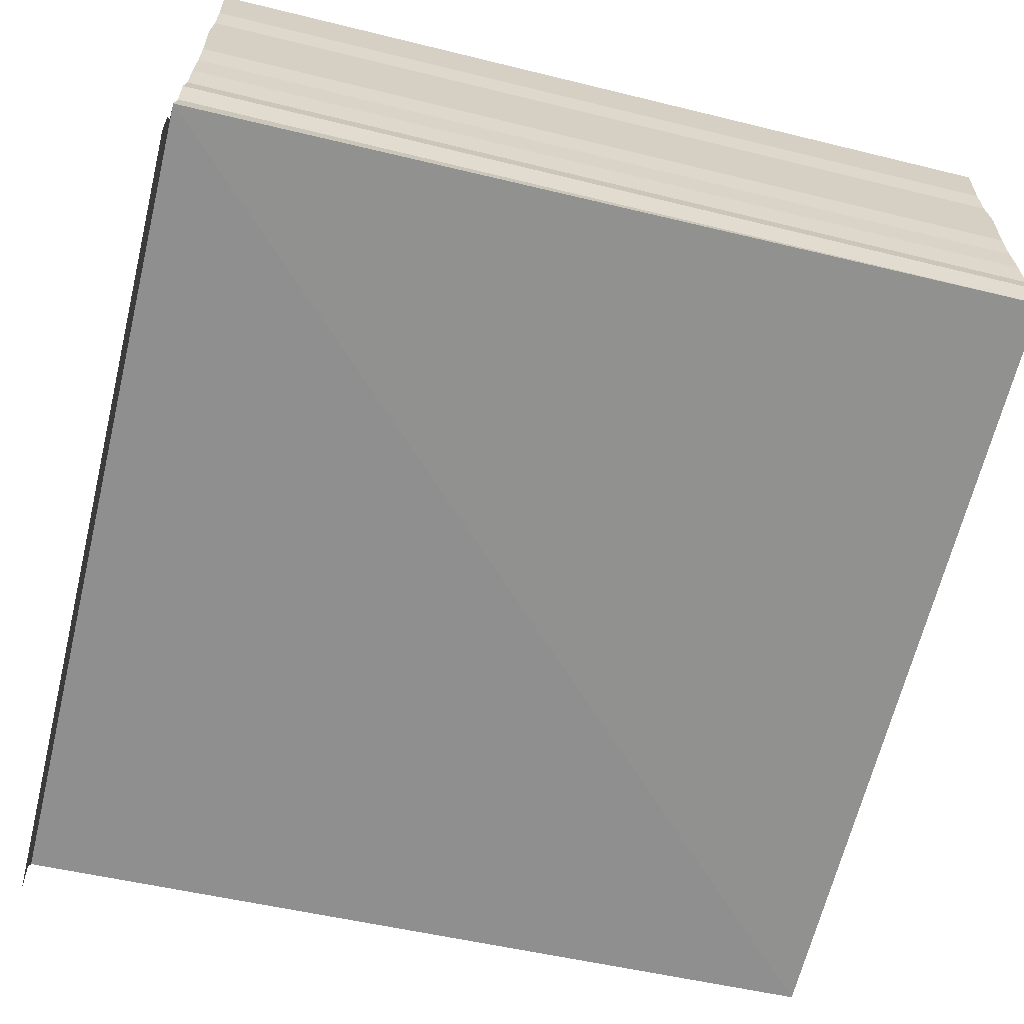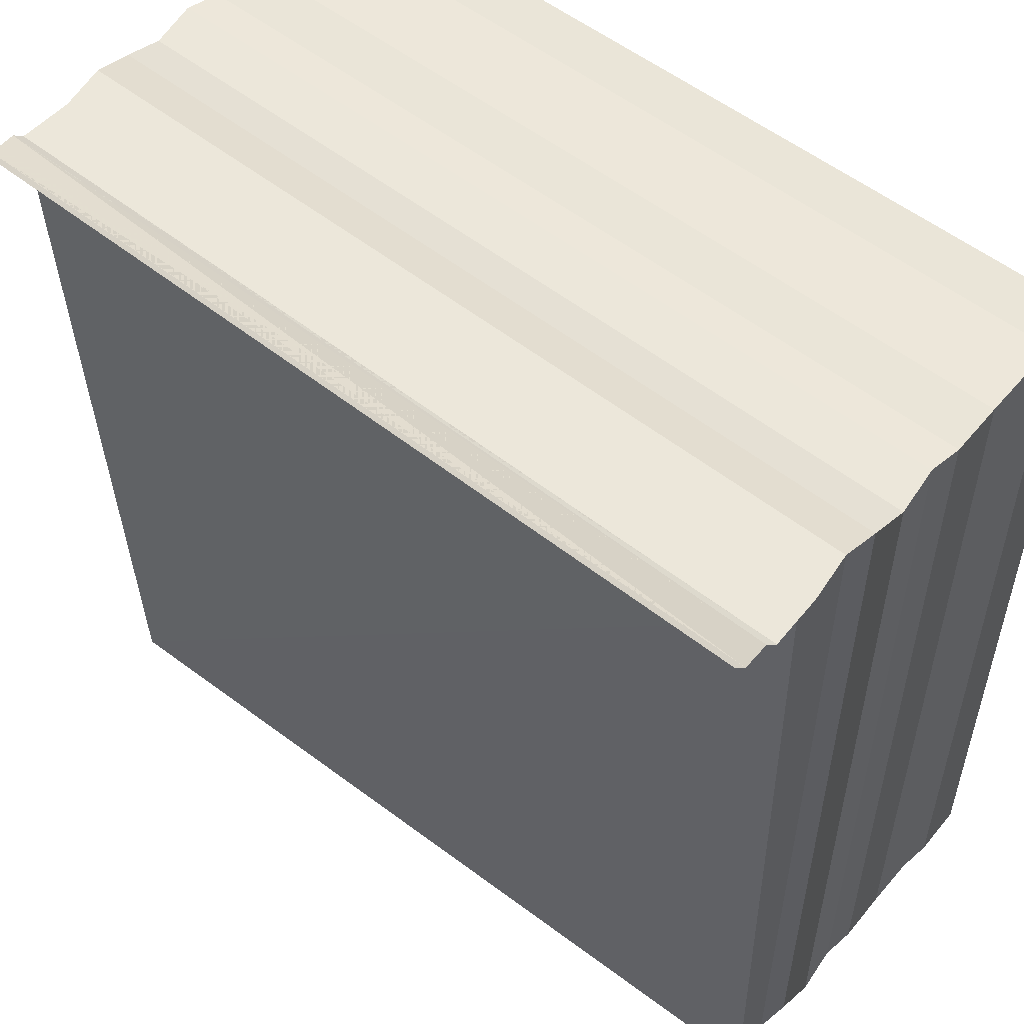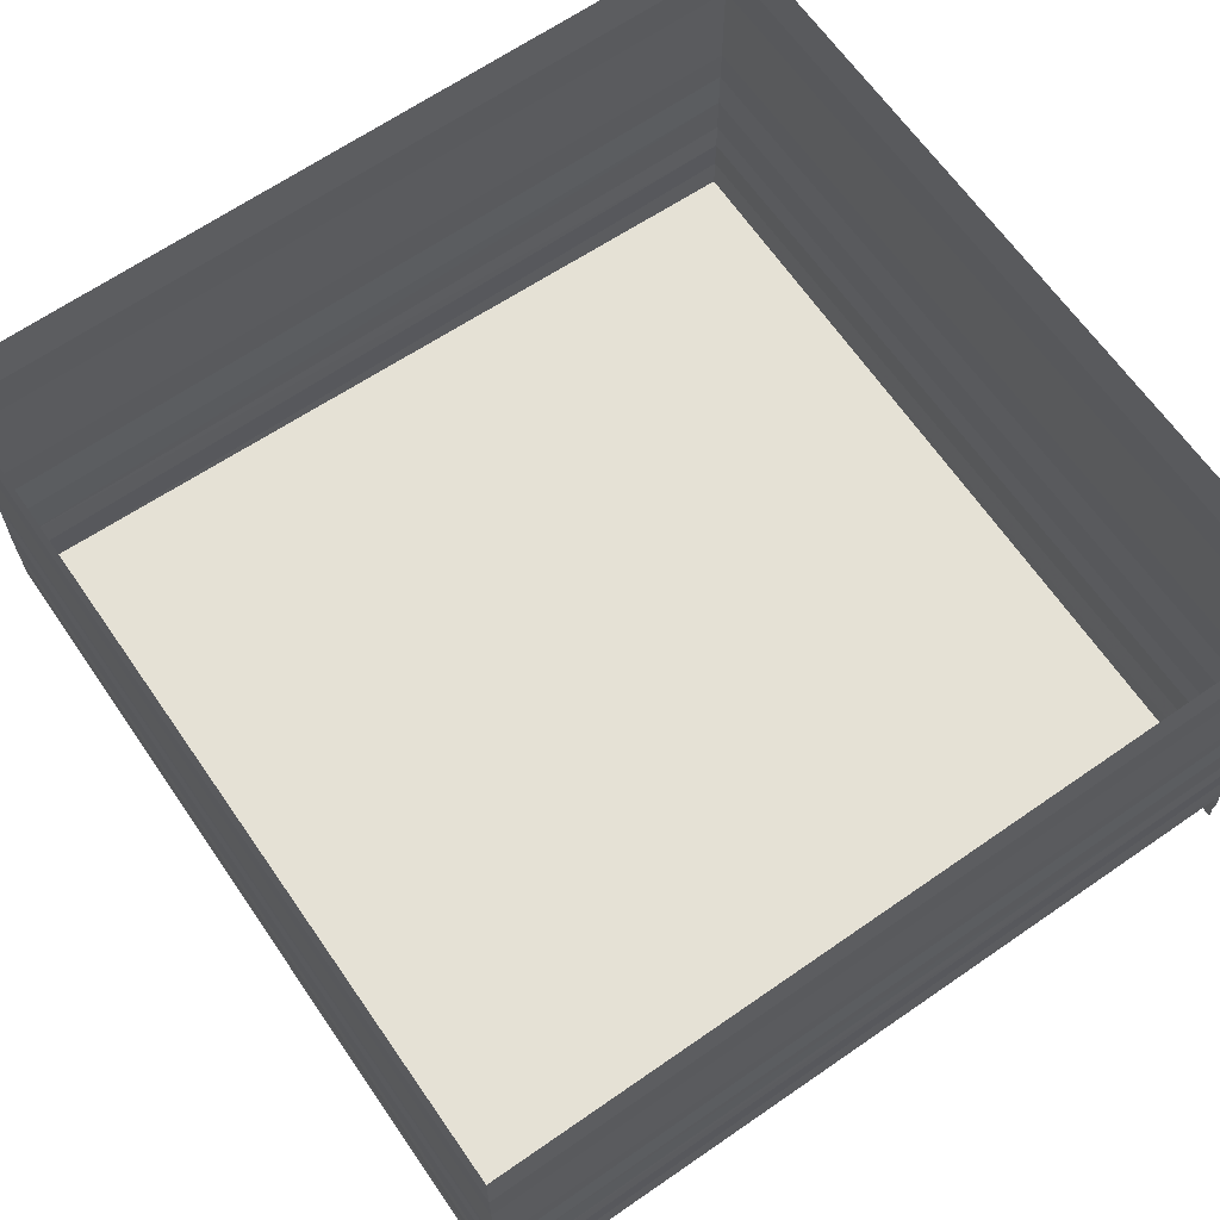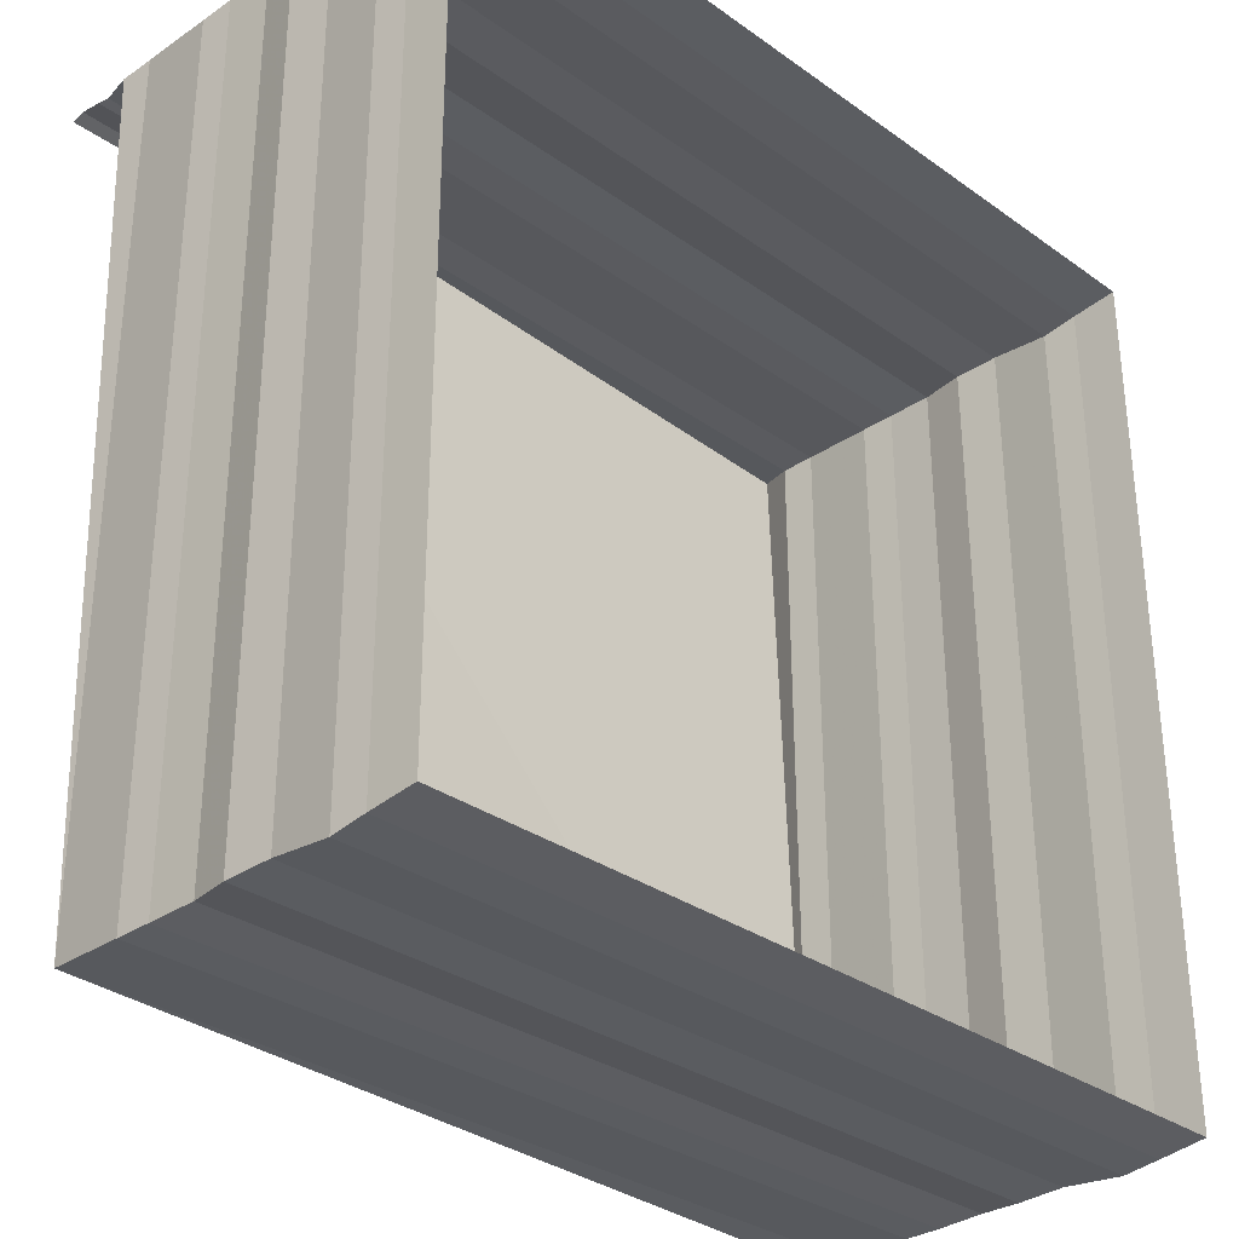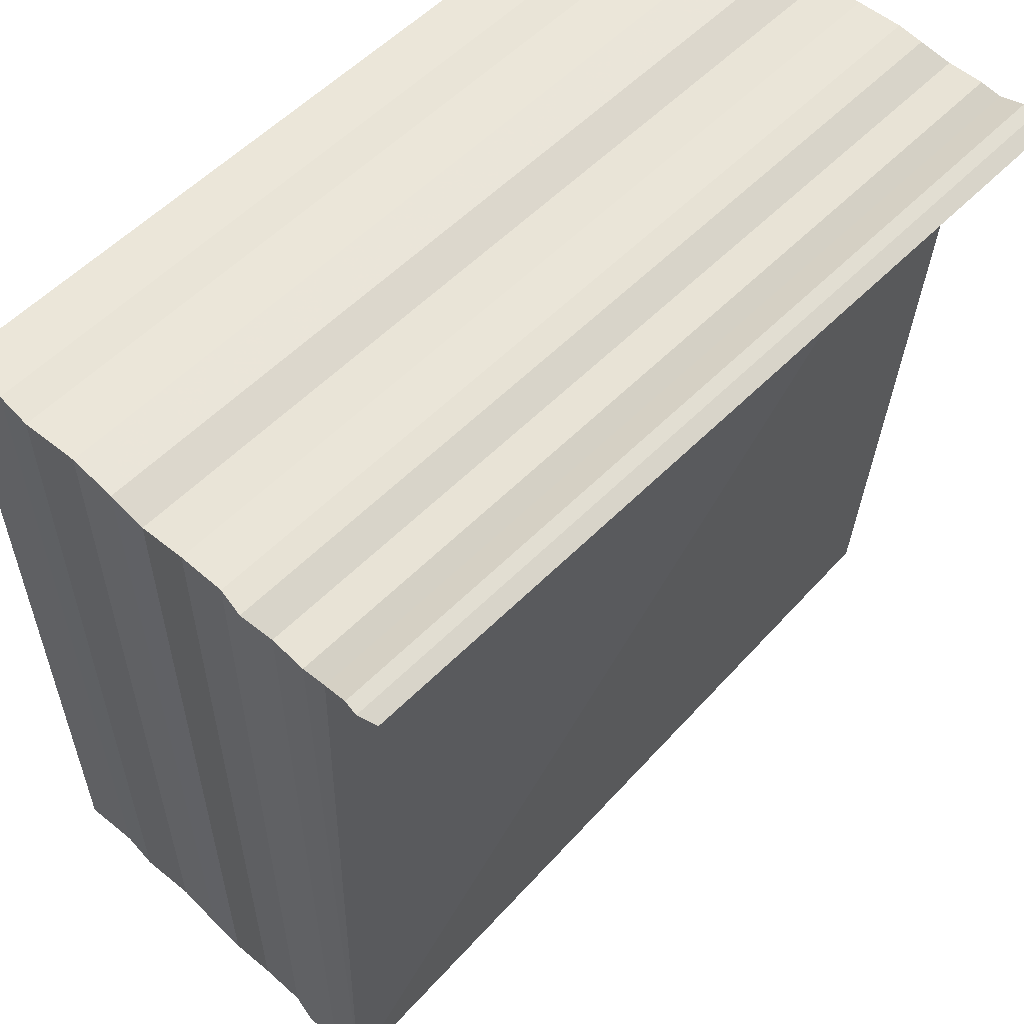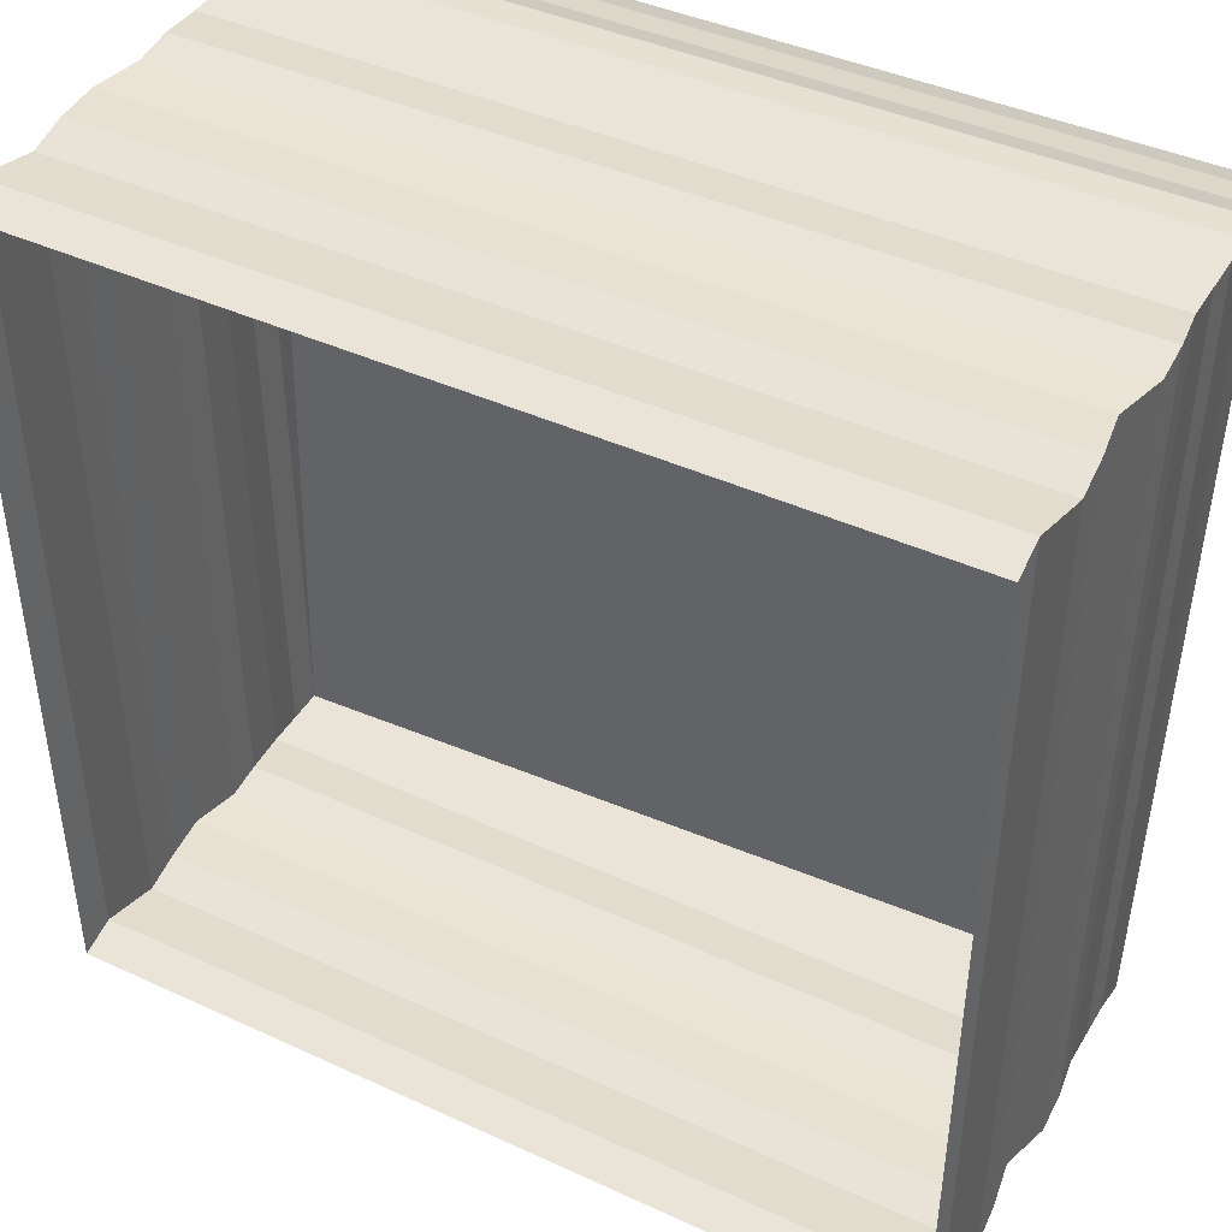
<metadata>
{"format":"obj","ext":"obj","renderer":"f3d","projection":"perspective","resolution":1024,"background":"white","views":[{"elev":-63.9,"azim":-104.2,"up":"+Z"},{"elev":52.2,"azim":-139.5,"up":"+Y"},{"elev":65.7,"azim":55.4,"up":"+Z"},{"elev":-31.5,"azim":-44.7,"up":"+Y"},{"elev":57.1,"azim":133.9,"up":"+Y"},{"elev":43.2,"azim":28.9,"up":"+Y"}]}
</metadata>
<code>
o 10829
v 2228 1870 18.46
v 2228 1870 18.46
v 2228 1870 18.46
v 2228 1870 18.46
v 2228 1870 18.46
v 2228 1870 18.46
v 2228 1870 18.46
v 2228 1870 18.46
v 2228 1870 18.46
v 2228 1870 18.46
v 2228 1870 18.46
v 2228 1870 18.46
v 2228 1870 18.46
v 2228 1870 18.46
v 2228 1870 18.46
v 2228 1870 18.46
v 2228 1870 18.46
v 2228 1870 18.46
v 2228 1870 18.46
v 2228 1870 18.46
v 2228 1870 18.46
v 2228 1870 18.46
v 2228 1870 18.46
v 2228 1870 18.46
v 2228 1870 18.46
v 2228 1870 18.46
v 2228 1870 18.46
v 2228 1870 18.46
v 2228 1870 18.46
v 2228 1870 18.46
v 2228 1870 18.46
v 2228 1870 18.46
v 2228 1870 18.46
v 2228 1870 18.46
v 2228 1870 18.46
v 2228 1870 18.46
v 2228 1870 18.46
v 2228 1870 18.46
v 2228 1870 18.46
v 2228 1870 18.46
v 2228 1870 18.46
v 2228 1870 18.46
v 2228 1870 18.46
v 2228 1870 18.46
v 2228 1870 18.46
v 2228 1870 18.46
v 2228 1870 18.46
v 2228 1870 18.46
v 2228 1870 18.46
v 2228 1870 18.46
v 2228 1870 18.46
v 2228 1870 18.46
v 2228 1870 18.46
v 2228 1870 18.46
v 2228 1870 18.46
v 2228 1870 18.46
v 2228 1870 18.46
v 2228 1870 18.46
v 2228 1870 18.46
v 2228 1870 18.46
v 2228 1870 18.46
v 2228 1870 18.46
v 2228 1870 18.46
v 2228 1870 18.46
v 2228 1870 18.46
v 2228 1870 18.46
v 2228 1870 18.46
v 2228 1870 18.46
v 2228 1870 18.46
v 2228 1870 18.46
v 2228 1870 18.46
v 2228 1870 18.46
v 2228 1870 18.46
v 2228 1870 18.46
v 2228 1870 18.46
v 2228 1870 18.46
v 2228 1870 18.46
v 2228 1870 18.46
v 2228 1870 18.46
v 2228 1870 18.46
v 2228 1870 18.46
v 2228 1870 18.46
v 2228 1870 18.46
v 2228 1870 18.46
v 2228 1870 18.46
v 2228 1870 18.46
v 2228 1870 18.46
v 2228 1870 18.46
v 2228 1870 18.46
v 2228 1870 18.46
v 2228 1870 18.46
v 2228 1870 18.46
v 2228 1870 18.46
v 2228 1870 18.46
v 2228 1870 18.46
v 2228 1870 18.46
v 2228 1870 18.46
v 2228 1870 18.46
v 2228 1870 18.46
v 2228 1870 18.46
v 2228 1870 18.46
v 2228 1870 18.46
v 2228 1870 18.46
v 2228 1870 18.46
v 2228 1870 18.46
v 2228 1870 18.46
v 2228 1870 18.46
v 2228 1870 18.46
v 2228 1870 18.46
v 2228 1870 18.46
v 2228 1870 18.46
v 2228 1870 18.46
v 2228 1870 18.46
v 2228 1870 18.46
v 2228 1870 18.46
v 2228 1870 18.46
v 2228 1870 18.46
v 2228 1870 18.46
v 2228 1870 18.46
v 2228 1870 18.46
v 2228 1870 18.46
v 2228 1870 18.46
v 2228 1870 18.46
v 2228 1870 18.46
v 2228 1870 18.46
v 2228 1870 18.46
v 2228 1870 18.46
v 2228 1870 18.46
v 2228 1870 18.46
v 2228 1870 18.46
v 2228 1870 18.46
v 2228 1870 18.46
v 2228 1870 18.46
v 2228 1870 18.46
v 2228 1870 18.46
v 2228 1870 18.46
v 2228 1870 18.46
v 2228 1870 18.46
v 2228 1870 18.46
v 2228 1870 18.46
v 2228 1870 18.46
v 2228 1870 18.46
v 2228 1870 18.46
v 2228 1870 18.46
v 2228 1870 18.46
v 2228 1870 18.46
v 2228 1870 18.46
v 2228 1870 18.46
v 2228 1870 18.46
v 2228 1870 18.46
v 2228 1870 18.46
v 2228 1870 18.46
v 2228 1870 18.46
v 2228 1870 18.46
v 2228 1870 18.46
v 2228 1870 18.46
v 2228 1870 18.46
v 2228 1870 18.46
v 2228 1870 18.46
v 2228 1870 18.46
v 2228 1870 18.46
v 2228 1870 18.46
v 2228 1870 18.46
v 2228 1870 18.46
v 2228 1870 18.46
f 1 2 3
f 3 4 5
f 4 6 7
f 5 8 9
f 8 7 10
f 9 11 12
f 11 10 13
f 12 14 15
f 14 13 16
f 15 17 18
f 17 16 19
f 18 20 21
f 20 19 22
f 21 23 24
f 23 22 25
f 24 26 27
f 26 25 28
f 27 29 30
f 29 28 31
f 32 31 33
f 34 35 32
f 30 36 37
f 38 39 36
f 40 41 39
f 42 43 41
f 44 40 45
f 46 42 44
f 45 47 37
f 48 49 47
f 50 51 49
f 52 53 46
f 53 54 43
f 55 56 52
f 56 57 54
f 58 59 55
f 59 60 57
f 61 62 58
f 62 63 60
f 64 65 61
f 65 66 63
f 67 68 64
f 68 69 66
f 70 71 69
f 72 70 67
f 73 74 72
f 75 76 77
f 77 78 79
f 78 80 81
f 79 82 83
f 82 81 84
f 83 85 86
f 85 84 87
f 86 88 89
f 88 87 90
f 89 91 92
f 91 90 93
f 92 94 95
f 94 93 96
f 95 97 34
f 97 96 98
f 97 98 99
f 100 99 101
f 102 101 103
f 104 105 102
f 106 107 105
f 105 108 51
f 109 110 108
f 111 112 110
f 113 111 114
f 115 116 112
f 117 115 113
f 118 119 116
f 120 118 117
f 121 122 119
f 123 121 120
f 124 125 122
f 126 124 123
f 127 128 125
f 129 127 126
f 130 131 129
f 132 133 134
f 135 134 37
f 136 137 37
f 138 137 139
f 136 140 141
f 141 142 143
f 138 144 145
f 145 146 147
f 148 149 150
f 150 151 152
f 153 154 155
f 155 156 157
f 158 159 160
f 161 159 160
f 162 159 163
f 164 165 160

</code>
